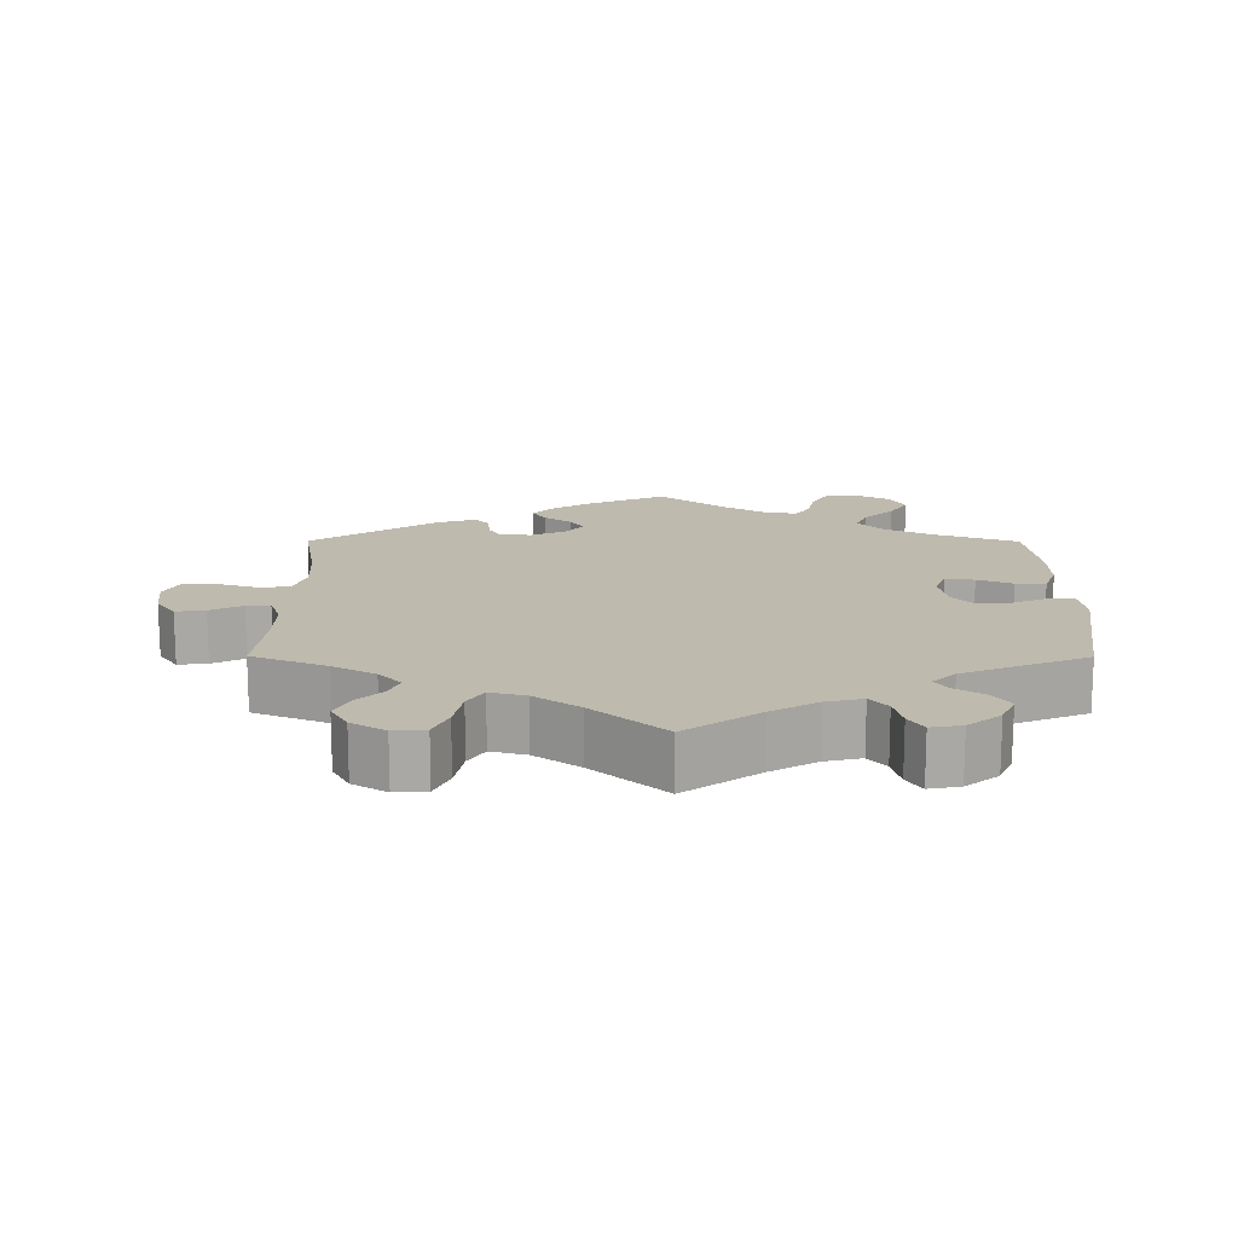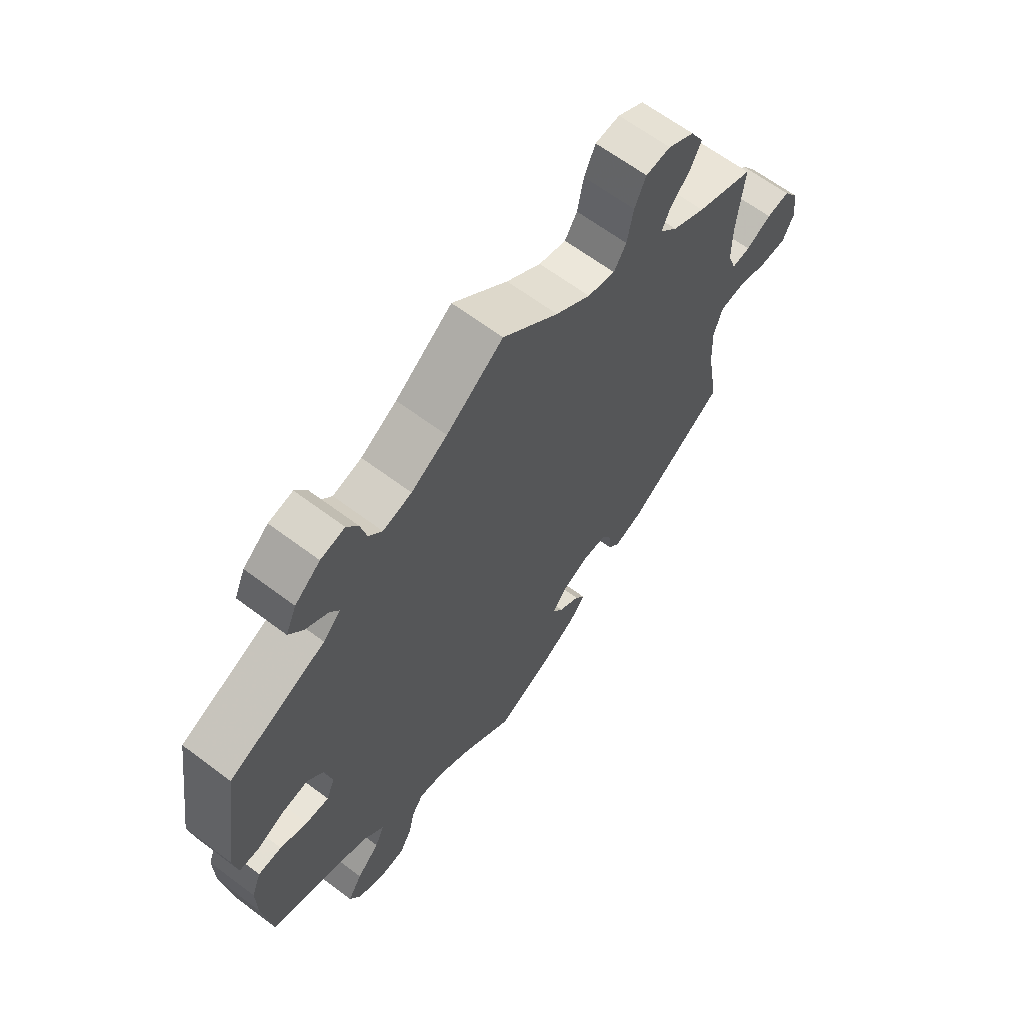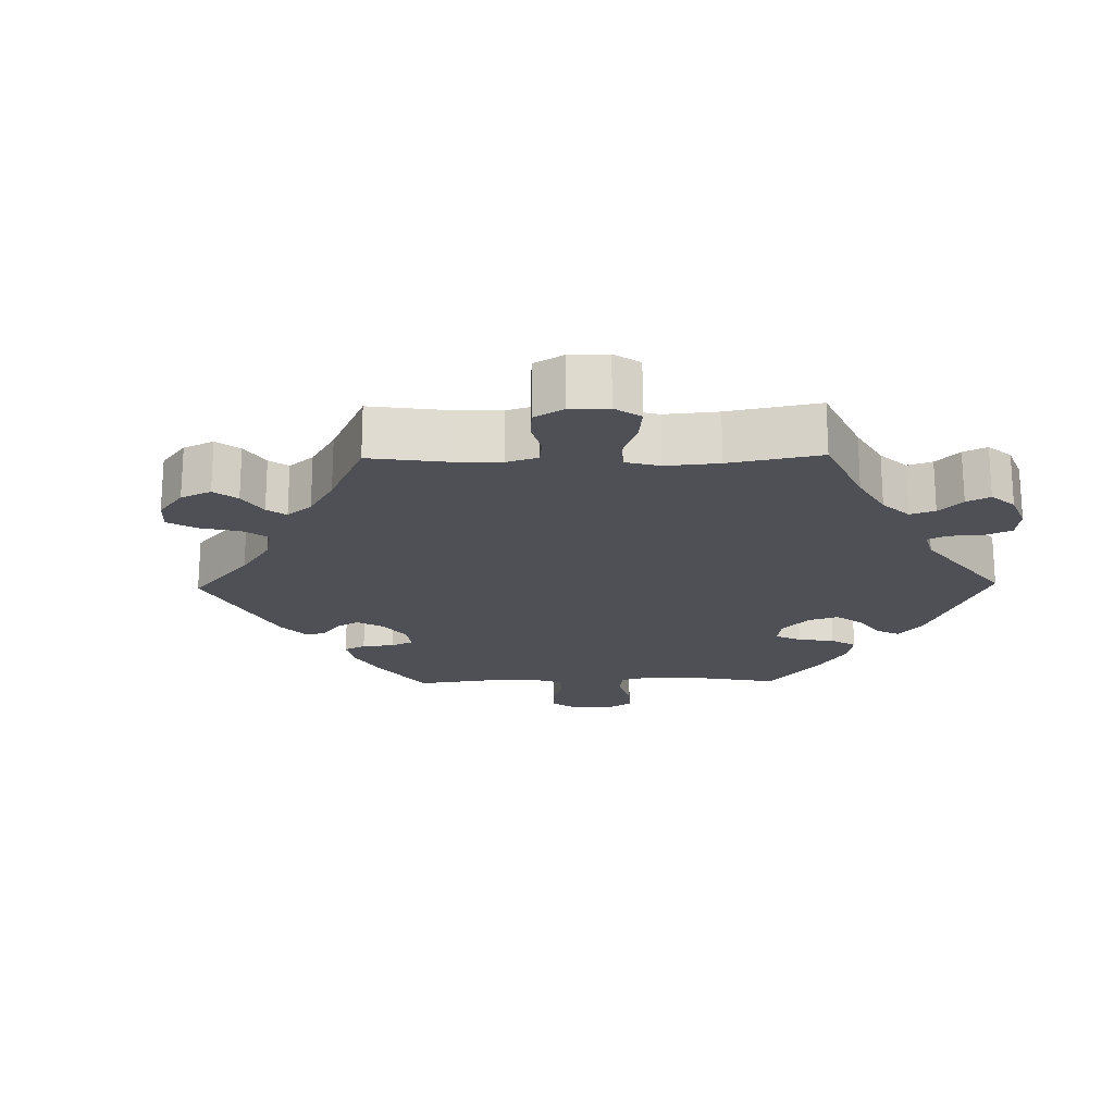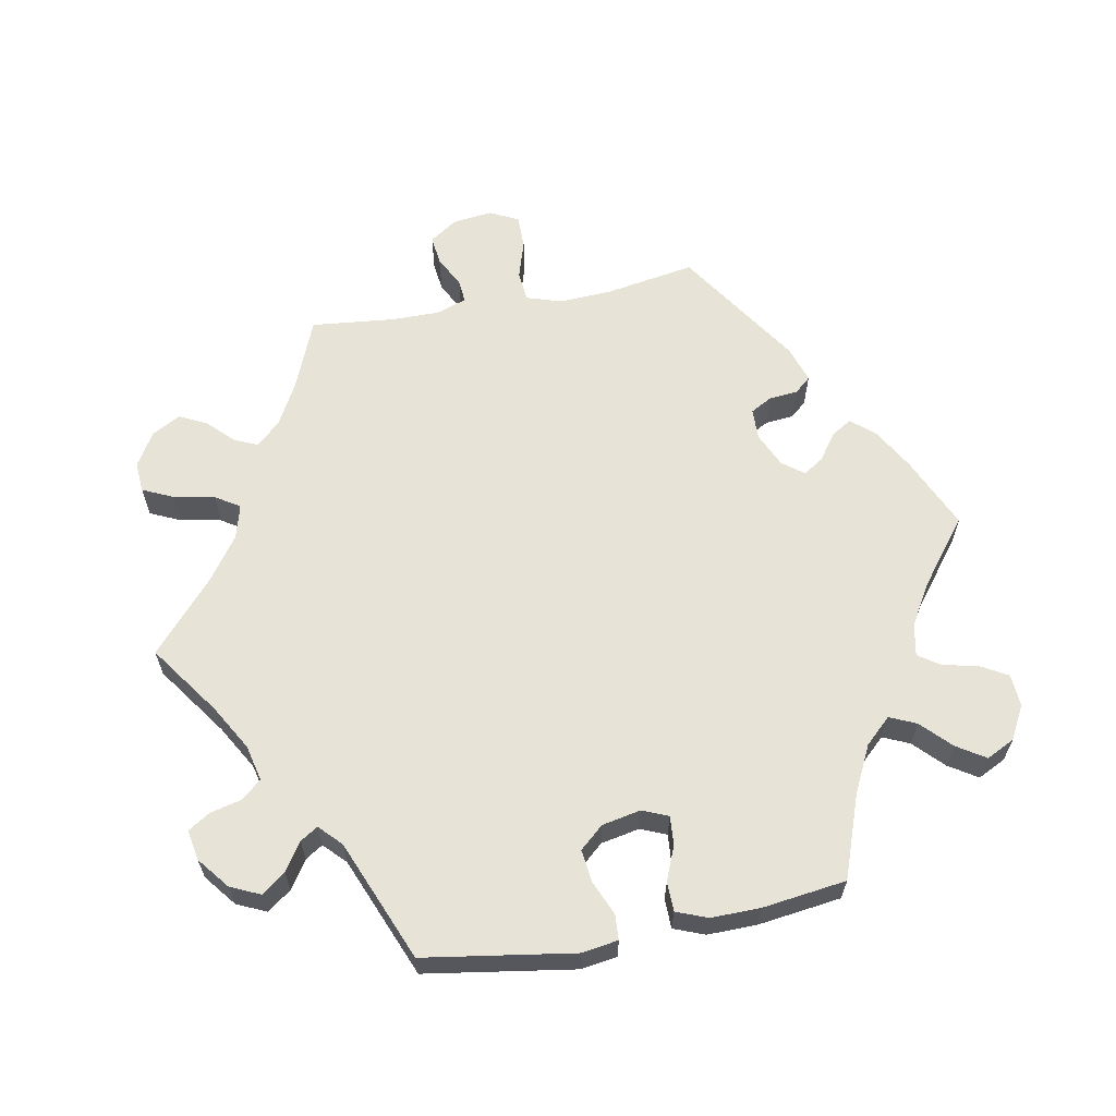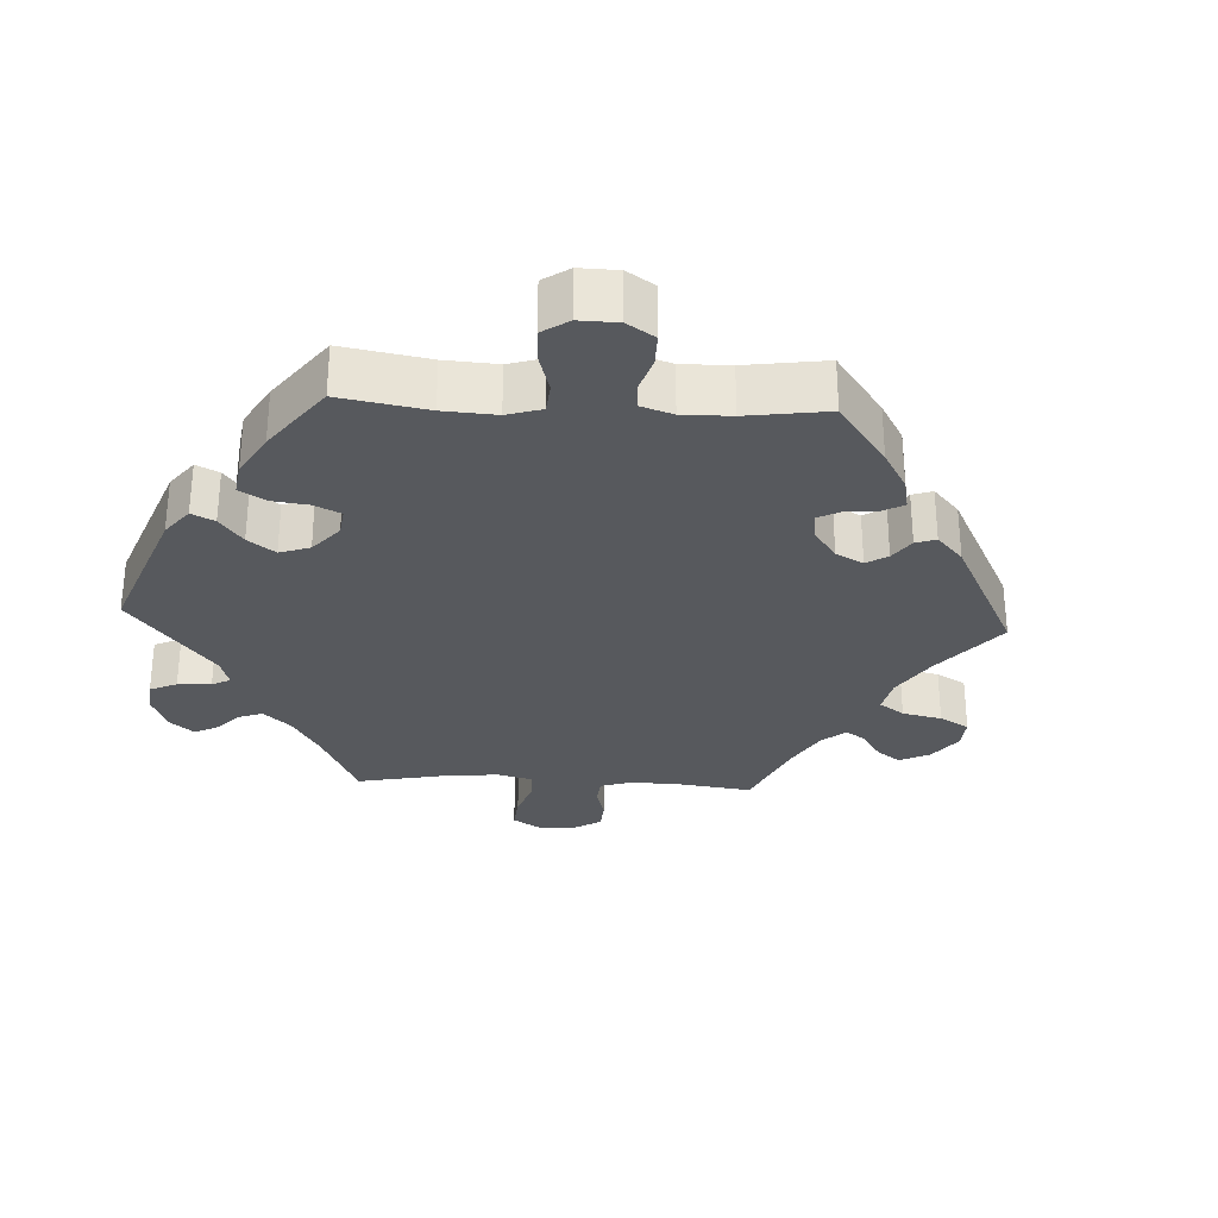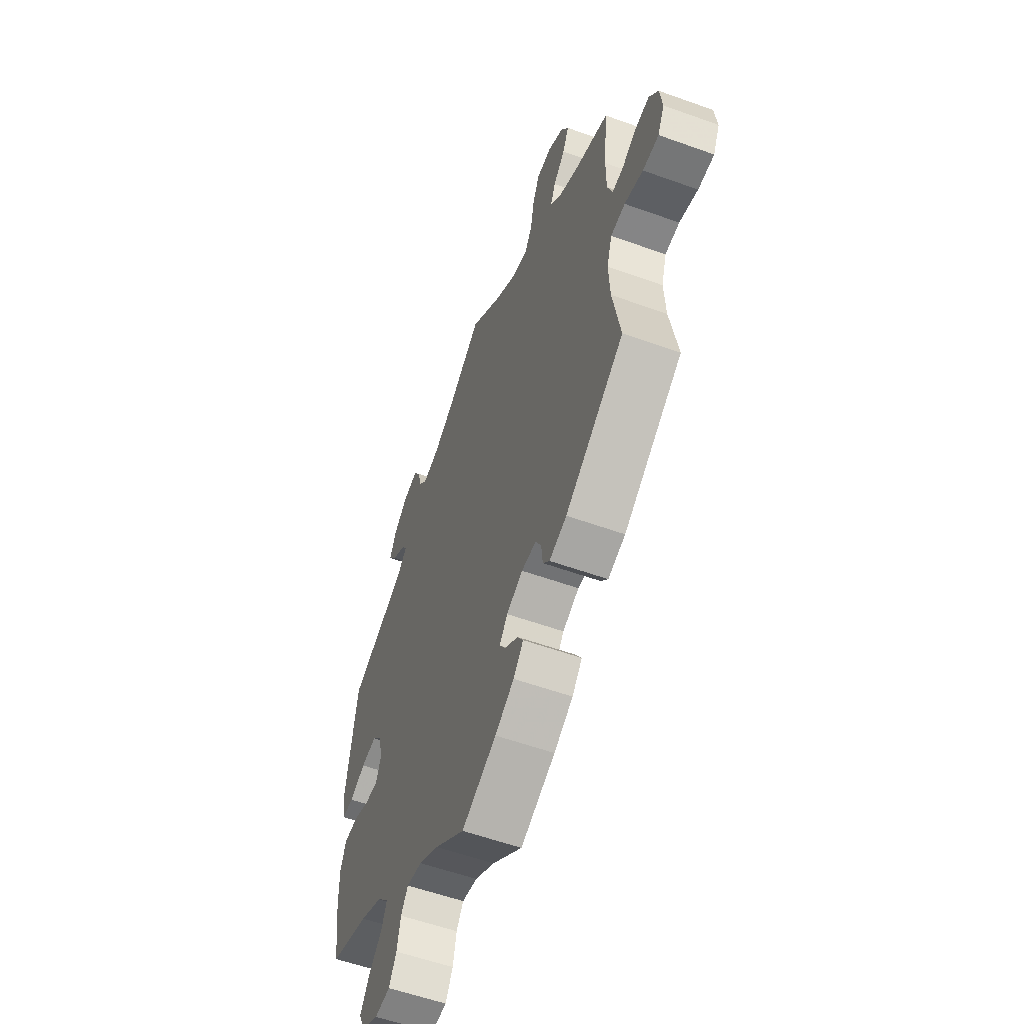
<metadata>
{"format":"obj","ext":"obj","renderer":"f3d","projection":"perspective","resolution":1024,"background":"white","views":[{"elev":15.4,"azim":0.2,"up":"+Y"},{"elev":64.5,"azim":127.1,"up":"+Z"},{"elev":-19.4,"azim":-28.9,"up":"+Y"},{"elev":62.3,"azim":79.5,"up":"+Y"},{"elev":-29.5,"azim":147.0,"up":"+Y"},{"elev":-56.7,"azim":-110.6,"up":"+Z"}]}
</metadata>
<code>
v -0.103 0.07 -0.531
v -0.16 0.07 -0.498
v -0.19 0.07 -0.464
v -0.172 0.07 -0.435
v -0.134 0.07 -0.408
v -0.115 0.07 -0.379
v -0.139 0.07 -0.348
v -0.188 0.07 -0.326
v -0.232 0.07 -0.327
v -0.249 0.07 -0.358
v -0.253 0.07 -0.399
v -0.273 0.07 -0.422
v -0.325 0.07 -0.405
v -0.501 0.07 -0.289
v -0.479 0.07 -0.162
v -0.475 0.07 -0.085
v -0.491 0.07 -0.035
v -0.534 0.07 -0.031
v -0.589 0.07 -0.048
v -0.637 0.07 -0.048
v -0.657 0.07 -0.007
v -0.65 0.07 0.05
v -0.623 0.07 0.089
v -0.582 0.07 0.084
v -0.537 0.07 0.061
v -0.504 0.07 0.058
v -0.489 0.07 0.101
v -0.489 0.07 0.17
v -0.501 0.07 0.289
v -0.398 0.07 0.331
v -0.339 0.07 0.363
v -0.308 0.07 0.397
v -0.323 0.07 0.431
v -0.358 0.07 0.466
v -0.377 0.07 0.505
v -0.354 0.07 0.546
v -0.307 0.07 0.574
v -0.263 0.07 0.571
v -0.243 0.07 0.527
v -0.232 0.07 0.469
v -0.21 0.07 0.434
v -0.161 0.07 0.447
v -0.099 0.07 0.491
v 0 0.07 0.578
v 0.101 0.07 0.506
v 0.165 0.07 0.469
v 0.216 0.07 0.457
v 0.24 0.07 0.485
v 0.251 0.07 0.53
v 0.271 0.07 0.561
v 0.314 0.07 0.553
v 0.359 0.07 0.517
v 0.378 0.07 0.475
v 0.353 0.07 0.441
v 0.313 0.07 0.415
v 0.297 0.07 0.39
v 0.328 0.07 0.36
v 0.5 0.07 0.289
v 0.533 0.07 0.076
v 0.525 0.07 0.024
v 0.489 0.07 0.022
v 0.441 0.07 0.043
v 0.394 0.07 0.049
v 0.364 0.07 0.015
v 0.353 0.07 -0.04
v 0.368 0.07 -0.077
v 0.409 0.07 -0.074
v 0.458 0.07 -0.054
v 0.5 0.07 -0.055
v 0.517 0.07 -0.099
v 0.516 0.07 -0.169
v 0.5 0.07 -0.289
v 0.383 0.07 -0.331
v 0.316 0.07 -0.364
v 0.281 0.07 -0.401
v 0.298 0.07 -0.439
v 0.339 0.07 -0.479
v 0.365 0.07 -0.52
v 0.345 0.07 -0.56
v 0.297 0.07 -0.586
v 0.251 0.07 -0.583
v 0.229 0.07 -0.544
v 0.218 0.07 -0.494
v 0.197 0.07 -0.463
v 0.151 0.07 -0.472
v 0.092 0.07 -0.507
v 0.001 0.07 -0.578
v -0.103 0 -0.531
v -0.16 0 -0.498
v -0.19 0 -0.464
v -0.172 0 -0.435
v -0.134 0 -0.408
v -0.115 0 -0.379
v -0.139 0 -0.348
v -0.188 0 -0.326
v -0.232 0 -0.327
v -0.249 0 -0.358
v -0.253 0 -0.399
v -0.273 0 -0.422
v -0.325 0 -0.405
v -0.501 0 -0.289
v -0.479 0 -0.162
v -0.475 0 -0.085
v -0.491 0 -0.035
v -0.534 0 -0.031
v -0.589 0 -0.048
v -0.637 0 -0.048
v -0.657 0 -0.007
v -0.65 0 0.05
v -0.623 0 0.089
v -0.582 0 0.084
v -0.537 0 0.061
v -0.504 0 0.058
v -0.489 0 0.101
v -0.489 0 0.17
v -0.501 0 0.289
v -0.398 0 0.331
v -0.339 0 0.363
v -0.308 0 0.397
v -0.323 0 0.431
v -0.358 0 0.466
v -0.377 0 0.505
v -0.354 0 0.546
v -0.307 0 0.574
v -0.263 0 0.571
v -0.243 0 0.527
v -0.232 0 0.469
v -0.21 0 0.434
v -0.161 0 0.447
v -0.099 0 0.491
v 0 0 0.578
v 0.101 0 0.506
v 0.165 0 0.469
v 0.216 0 0.457
v 0.24 0 0.485
v 0.251 0 0.53
v 0.271 0 0.561
v 0.314 0 0.553
v 0.359 0 0.517
v 0.378 0 0.475
v 0.353 0 0.441
v 0.313 0 0.415
v 0.297 0 0.39
v 0.328 0 0.36
v 0.5 0 0.289
v 0.533 0 0.076
v 0.525 0 0.024
v 0.489 0 0.022
v 0.441 0 0.043
v 0.394 0 0.049
v 0.364 0 0.015
v 0.353 0 -0.04
v 0.368 0 -0.077
v 0.409 0 -0.074
v 0.458 0 -0.054
v 0.5 0 -0.055
v 0.517 0 -0.099
v 0.516 0 -0.169
v 0.5 0 -0.289
v 0.383 0 -0.331
v 0.316 0 -0.364
v 0.281 0 -0.401
v 0.298 0 -0.439
v 0.339 0 -0.479
v 0.365 0 -0.52
v 0.345 0 -0.56
v 0.297 0 -0.586
v 0.251 0 -0.583
v 0.229 0 -0.544
v 0.218 0 -0.494
v 0.197 0 -0.463
v 0.151 0 -0.472
v 0.092 0 -0.507
v 0.001 0 -0.578
f 86 87 1 2
f 85 86 2 3
f 84 85 3 4
f 80 81 82 83
f 80 83 84
f 79 80 84
f 76 77 78 79
f 75 76 79 84
f 74 75 84 4
f 70 71 72 73
f 67 68 69 70
f 66 67 70 73
f 65 66 73 74
f 59 60 61 62
f 57 58 59 62
f 56 57 62 63
f 52 53 54 55
f 52 55 56
f 51 52 56
f 48 49 50 51
f 47 48 51 56
f 46 47 56 63
f 43 44 45
f 42 43 45 46
f 41 42 46 63
f 37 38 39 40
f 37 40 41
f 36 37 41
f 33 34 35 36
f 32 33 36 41
f 31 32 41 63
f 28 29 30
f 27 28 30 31
f 26 27 31 63
f 22 23 24 25
f 22 25 26
f 18 19 20 21
f 17 18 21 22
f 12 13 14 15
f 10 11 12 15
f 9 10 15 16
f 8 9 16 17
f 74 4 5
f 65 74 5 6
f 22 26 63 64
f 17 22 64 65
f 7 8 17 65
f 6 7 65
f 89 88 174 173
f 90 89 173 172
f 91 90 172 171
f 170 169 168 167
f 171 170 167
f 171 167 166
f 166 165 164 163
f 171 166 163 162
f 91 171 162 161
f 160 159 158 157
f 157 156 155 154
f 160 157 154 153
f 161 160 153 152
f 149 148 147 146
f 149 146 145 144
f 150 149 144 143
f 142 141 140 139
f 143 142 139
f 143 139 138
f 138 137 136 135
f 143 138 135 134
f 150 143 134 133
f 132 131 130
f 133 132 130 129
f 150 133 129 128
f 127 126 125 124
f 128 127 124
f 128 124 123
f 123 122 121 120
f 128 123 120 119
f 150 128 119 118
f 117 116 115
f 118 117 115 114
f 150 118 114 113
f 112 111 110 109
f 113 112 109
f 108 107 106 105
f 109 108 105 104
f 102 101 100 99
f 102 99 98 97
f 103 102 97 96
f 104 103 96 95
f 92 91 161
f 93 92 161 152
f 151 150 113 109
f 152 151 109 104
f 152 104 95 94
f 152 94 93
f 1 88 89 2
f 2 89 90 3
f 3 90 91 4
f 4 91 92 5
f 5 92 93 6
f 6 93 94 7
f 7 94 95 8
f 8 95 96 9
f 9 96 97 10
f 10 97 98 11
f 11 98 99 12
f 12 99 100 13
f 13 100 101 14
f 14 101 102 15
f 15 102 103 16
f 16 103 104 17
f 17 104 105 18
f 18 105 106 19
f 19 106 107 20
f 20 107 108 21
f 21 108 109 22
f 22 109 110 23
f 23 110 111 24
f 24 111 112 25
f 25 112 113 26
f 26 113 114 27
f 27 114 115 28
f 28 115 116 29
f 29 116 117 30
f 30 117 118 31
f 31 118 119 32
f 32 119 120 33
f 33 120 121 34
f 34 121 122 35
f 35 122 123 36
f 36 123 124 37
f 37 124 125 38
f 38 125 126 39
f 39 126 127 40
f 40 127 128 41
f 41 128 129 42
f 42 129 130 43
f 43 130 131 44
f 44 131 132 45
f 45 132 133 46
f 46 133 134 47
f 47 134 135 48
f 48 135 136 49
f 49 136 137 50
f 50 137 138 51
f 51 138 139 52
f 52 139 140 53
f 53 140 141 54
f 54 141 142 55
f 55 142 143 56
f 56 143 144 57
f 57 144 145 58
f 58 145 146 59
f 59 146 147 60
f 60 147 148 61
f 61 148 149 62
f 62 149 150 63
f 63 150 151 64
f 64 151 152 65
f 65 152 153 66
f 66 153 154 67
f 67 154 155 68
f 68 155 156 69
f 69 156 157 70
f 70 157 158 71
f 71 158 159 72
f 72 159 160 73
f 73 160 161 74
f 74 161 162 75
f 75 162 163 76
f 76 163 164 77
f 77 164 165 78
f 78 165 166 79
f 79 166 167 80
f 80 167 168 81
f 81 168 169 82
f 82 169 170 83
f 83 170 171 84
f 84 171 172 85
f 85 172 173 86
f 86 173 174 87
f 87 174 88 1

</code>
